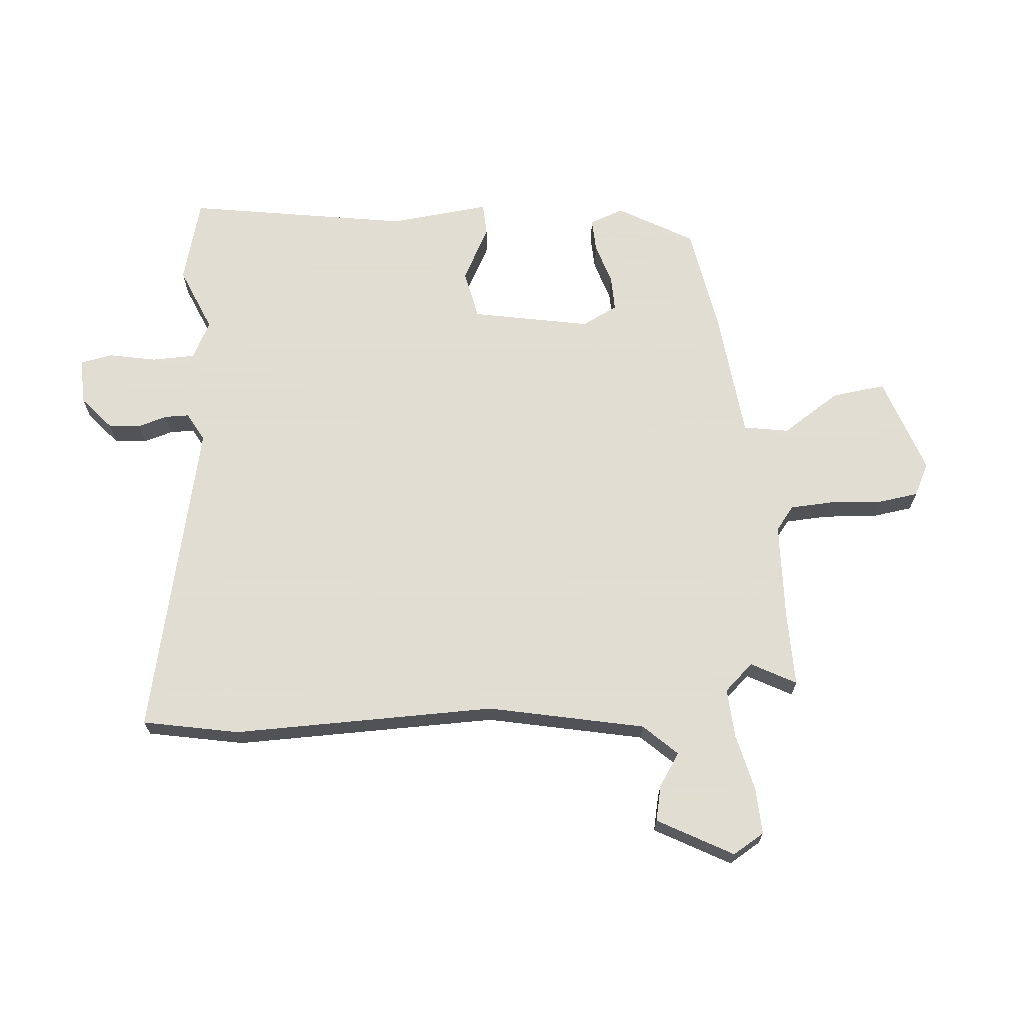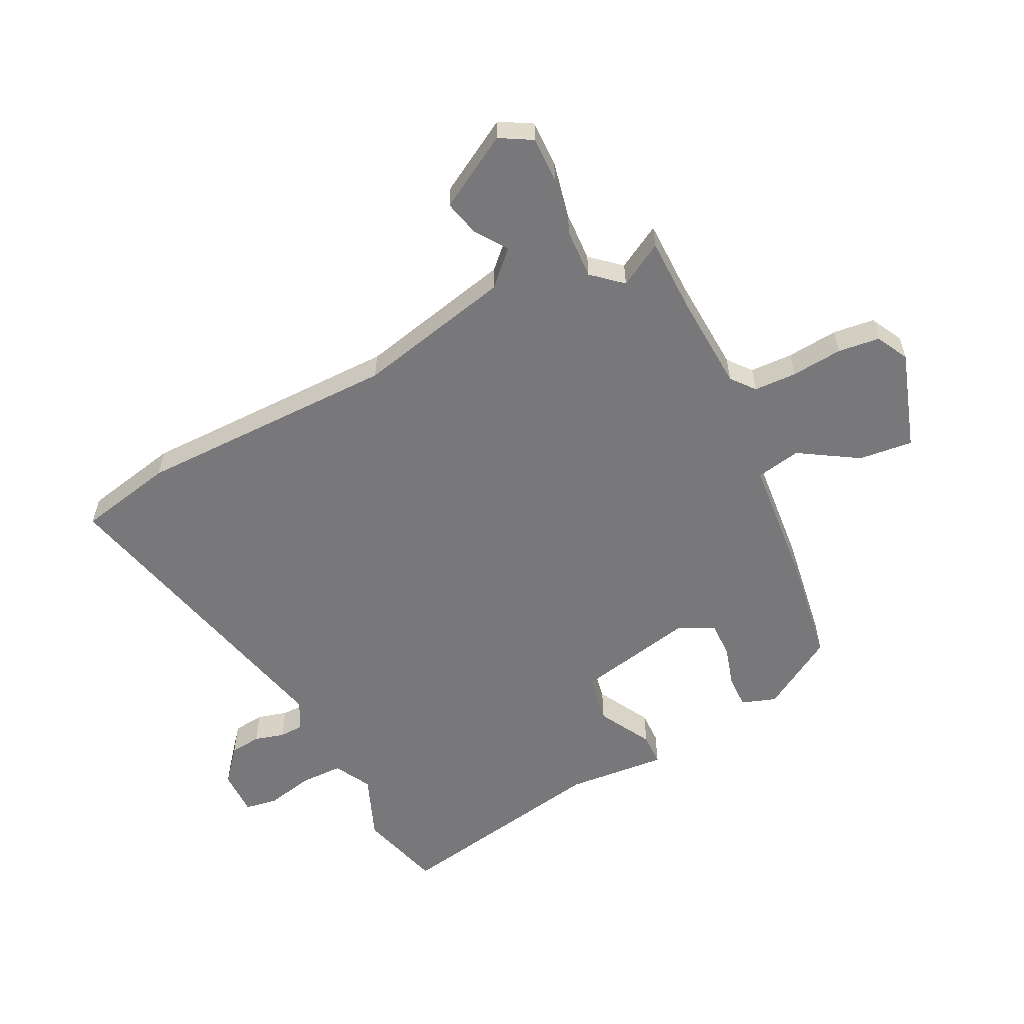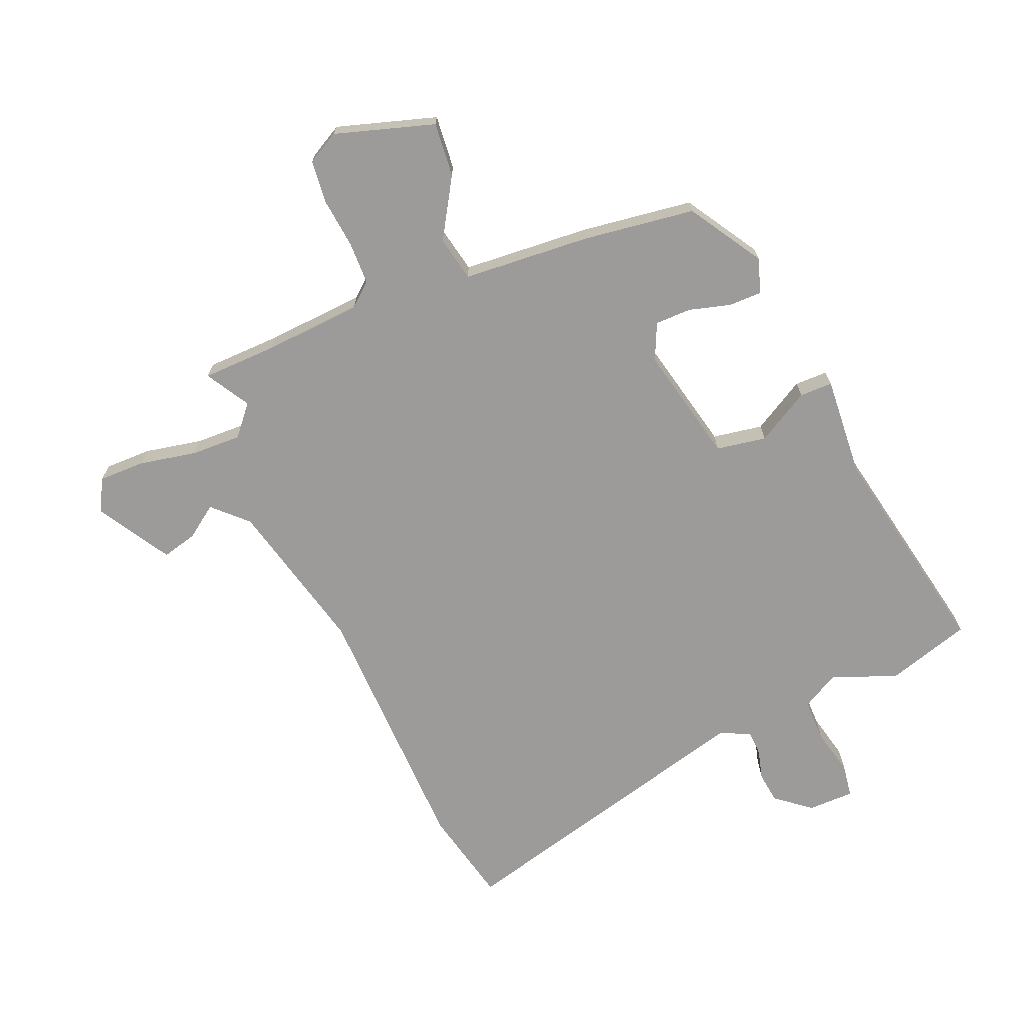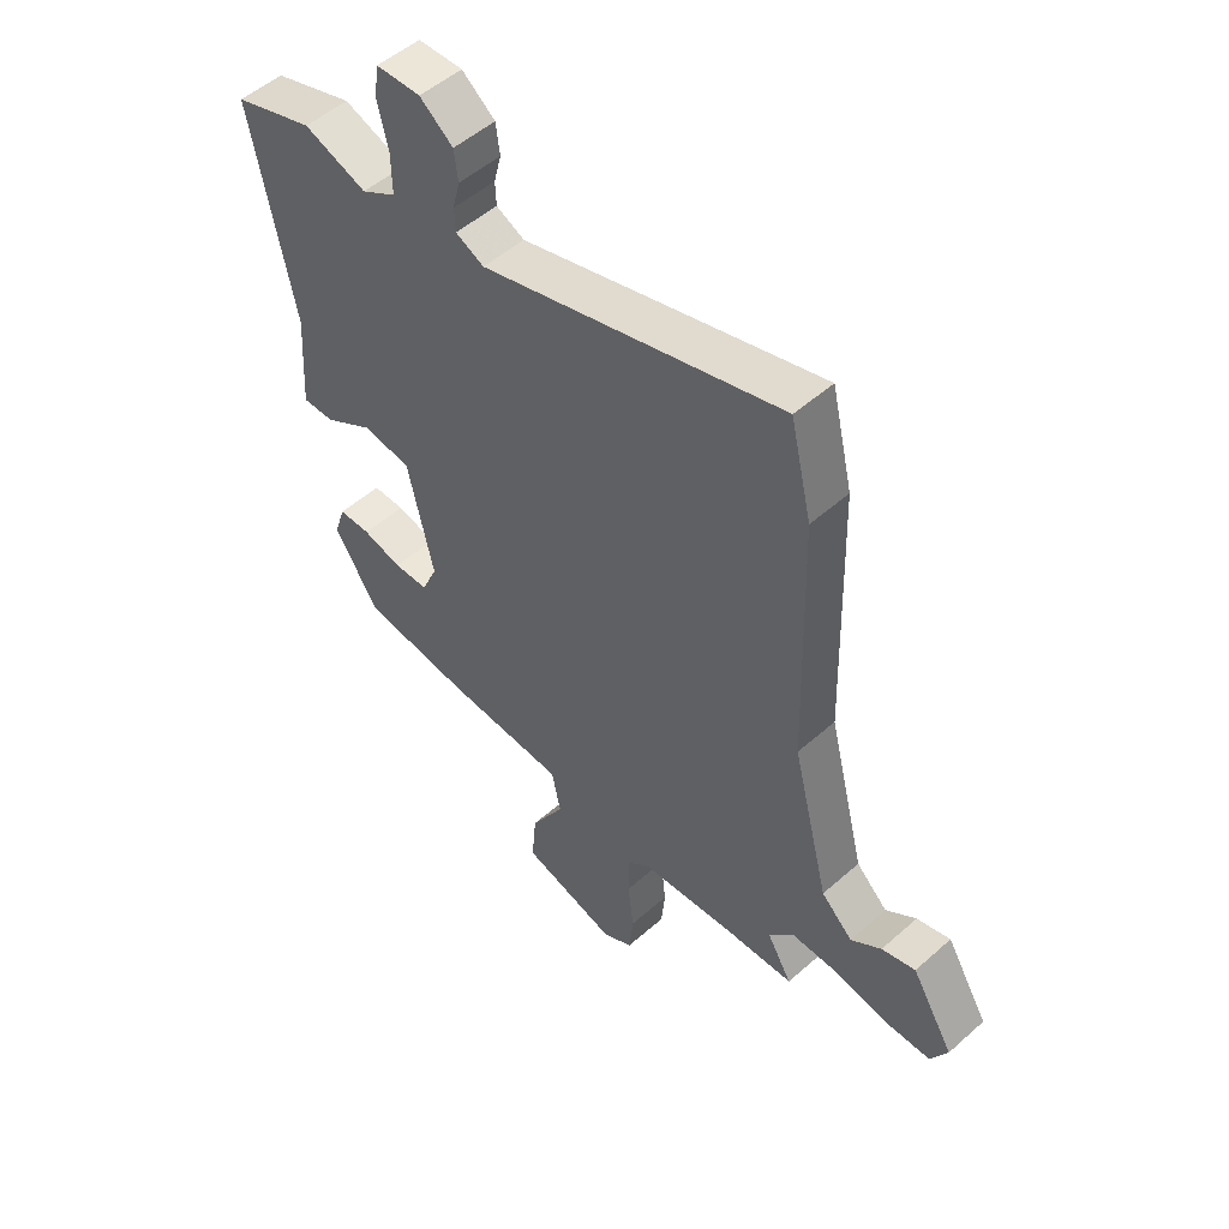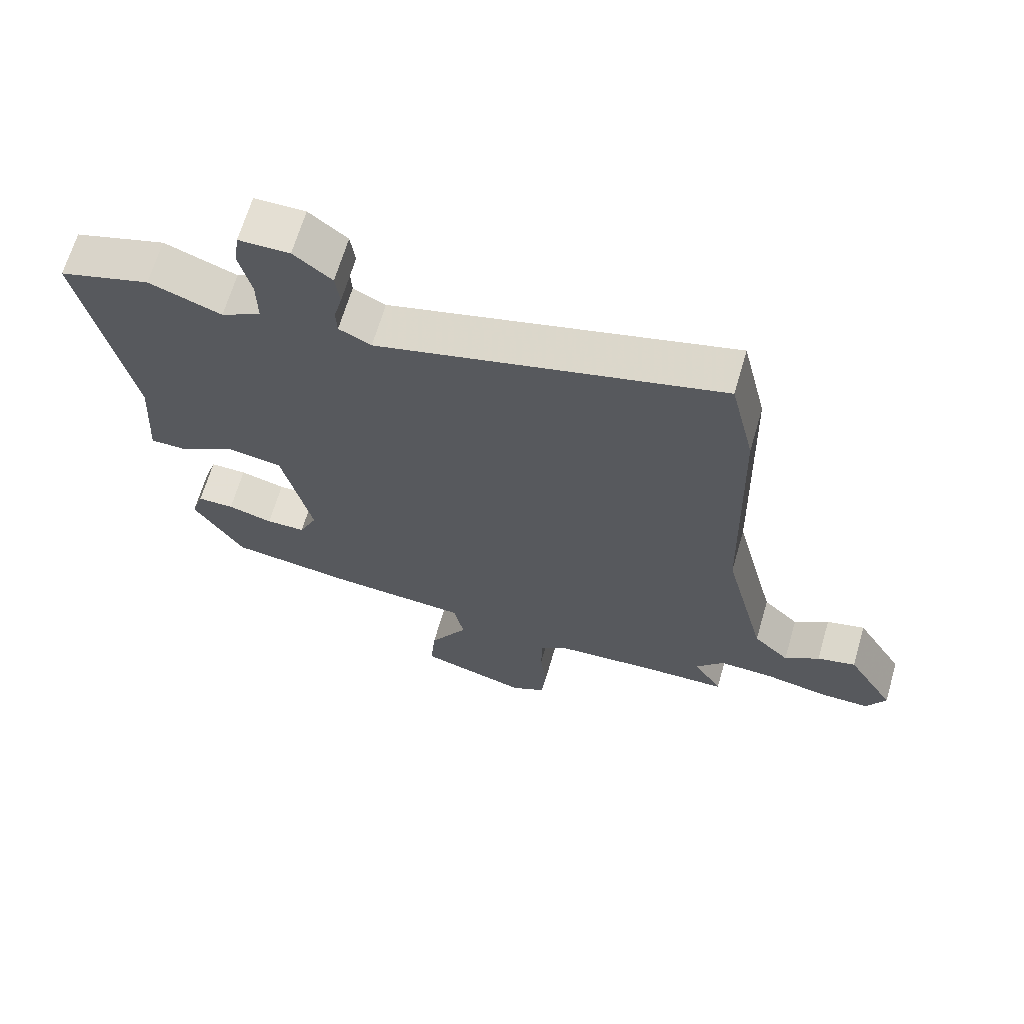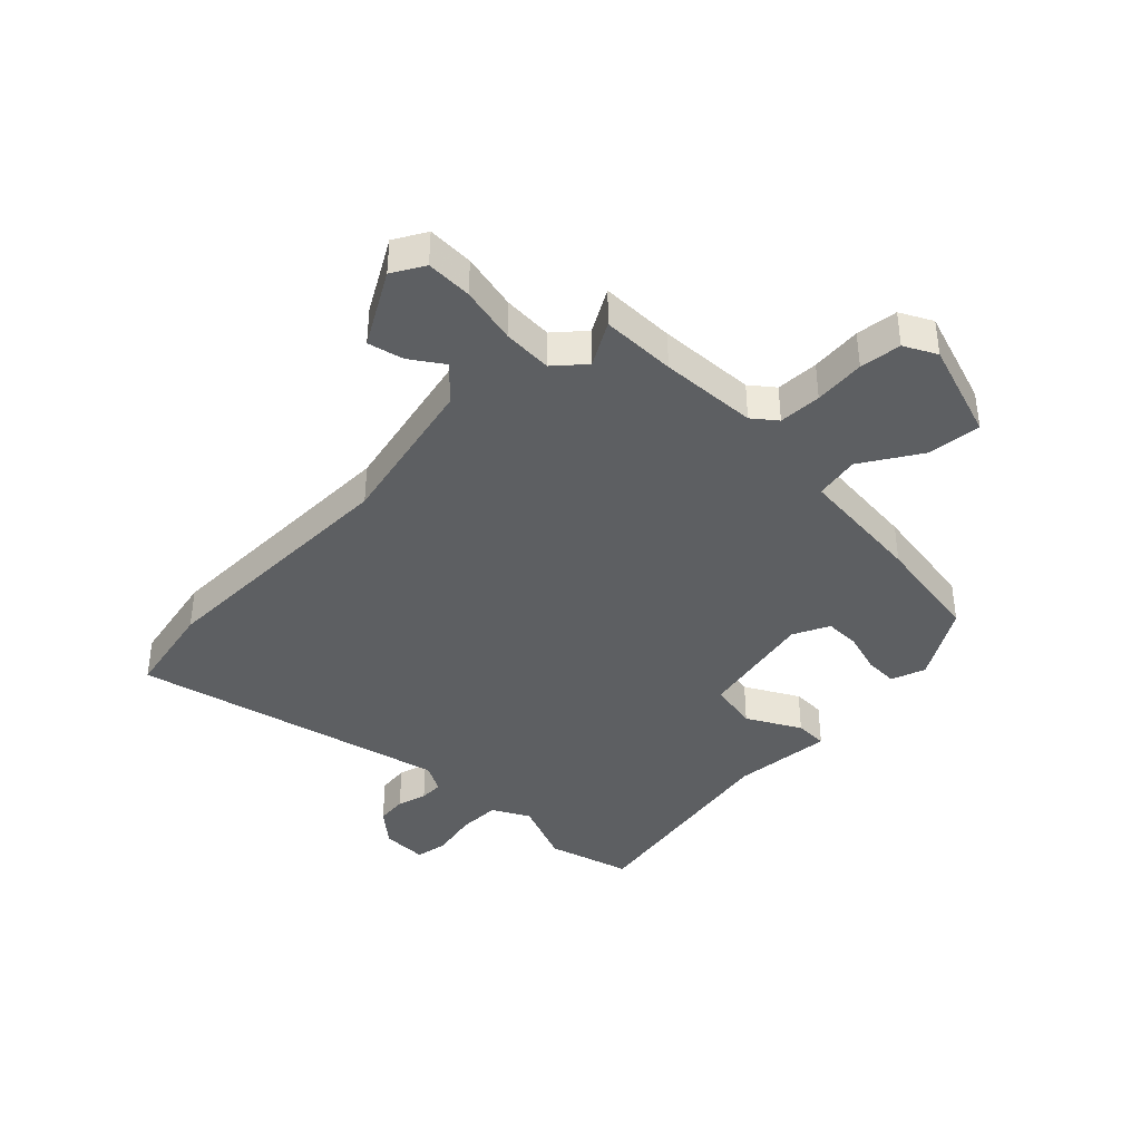
<metadata>
{"format":"obj","ext":"obj","renderer":"f3d","projection":"perspective","resolution":1024,"background":"white","views":[{"elev":68.1,"azim":82.9,"up":"+Y"},{"elev":-57.5,"azim":115.3,"up":"+Y"},{"elev":-69.9,"azim":-157.7,"up":"+Y"},{"elev":51.3,"azim":46.1,"up":"+Z"},{"elev":66.3,"azim":16.3,"up":"+Z"},{"elev":-39.5,"azim":133.7,"up":"+Y"}]}
</metadata>
<code>
v 0.534 0.07 -0.499
v 0.407 0.07 -0.503
v 0.241 0.07 -0.516
v 0.202 0.07 -0.549
v 0.201 0.07 -0.622
v 0.211 0.07 -0.709
v 0.204 0.07 -0.78
v 0.15 0.07 -0.81
v -0.019 0.07 -0.759
v -0.011 0.07 -0.667
v 0.049 0.07 -0.566
v 0.033 0.07 -0.49
v -0.184 0.07 -0.475
v -0.374 0.07 -0.45
v -0.452 0.07 -0.326
v -0.433 0.07 -0.267
v -0.376 0.07 -0.267
v -0.306 0.07 -0.286
v -0.245 0.07 -0.285
v -0.217 0.07 -0.223
v -0.263 0.07 -0.024
v -0.348 0.07 -0.01
v -0.437 0.07 -0.062
v -0.493 0.07 -0.062
v -0.482 0.07 0.109
v -0.558 0.07 0.482
v -0.416 0.07 0.526
v -0.304 0.07 0.484
v -0.242 0.07 0.519
v -0.243 0.07 0.592
v -0.262 0.07 0.672
v -0.254 0.07 0.728
v -0.175 0.07 0.729
v -0.116 0.07 0.682
v -0.109 0.07 0.629
v -0.122 0.07 0.578
v -0.12 0.07 0.537
v -0.07 0.07 0.512
v 0.464 0.07 0.654
v 0.502 0.07 0.492
v 0.514 0.07 0.046
v 0.58 0.07 -0.217
v 0.636 0.07 -0.271
v 0.69 0.07 -0.232
v 0.75 0.07 -0.216
v 0.825 0.07 -0.34
v 0.795 0.07 -0.395
v 0.716 0.07 -0.395
v 0.618 0.07 -0.376
v 0.533 0.07 -0.374
v 0.49 0.07 -0.425
v 0.534 0 -0.499
v 0.407 0 -0.503
v 0.241 0 -0.516
v 0.202 0 -0.549
v 0.201 0 -0.622
v 0.211 0 -0.709
v 0.204 0 -0.78
v 0.15 0 -0.81
v -0.019 0 -0.759
v -0.011 0 -0.667
v 0.049 0 -0.566
v 0.033 0 -0.49
v -0.184 0 -0.475
v -0.374 0 -0.45
v -0.452 0 -0.326
v -0.433 0 -0.267
v -0.376 0 -0.267
v -0.306 0 -0.286
v -0.245 0 -0.285
v -0.217 0 -0.223
v -0.263 0 -0.024
v -0.348 0 -0.01
v -0.437 0 -0.062
v -0.493 0 -0.062
v -0.482 0 0.109
v -0.558 0 0.482
v -0.416 0 0.526
v -0.304 0 0.484
v -0.242 0 0.519
v -0.243 0 0.592
v -0.262 0 0.672
v -0.254 0 0.728
v -0.175 0 0.729
v -0.116 0 0.682
v -0.109 0 0.629
v -0.122 0 0.578
v -0.12 0 0.537
v -0.07 0 0.512
v 0.464 0 0.654
v 0.502 0 0.492
v 0.514 0 0.046
v 0.58 0 -0.217
v 0.636 0 -0.271
v 0.69 0 -0.232
v 0.75 0 -0.216
v 0.825 0 -0.34
v 0.795 0 -0.395
v 0.716 0 -0.395
v 0.618 0 -0.376
v 0.533 0 -0.374
v 0.49 0 -0.425
f 46 47 48 49
f 46 49 50
f 43 44 45 46
f 43 46 50
f 42 43 50
f 41 42 50 51
f 38 39 40 41
f 37 38 41 51
f 33 34 35 36
f 33 36 37
f 30 31 32 33
f 29 30 33 37
f 28 29 37 51
f 25 26 27 28
f 22 23 24 25
f 21 22 25 28
f 20 21 28 51
f 15 16 17 18
f 15 18 19
f 12 13 14 15
f 12 15 19
f 8 9 10 11
f 8 11 12
f 5 6 7 8
f 4 5 8 12
f 3 4 12 19
f 20 51 1 2
f 2 3 19 20
f 100 99 98 97
f 101 100 97
f 97 96 95 94
f 101 97 94
f 101 94 93
f 102 101 93 92
f 92 91 90 89
f 102 92 89 88
f 87 86 85 84
f 88 87 84
f 84 83 82 81
f 88 84 81 80
f 102 88 80 79
f 79 78 77 76
f 76 75 74 73
f 79 76 73 72
f 102 79 72 71
f 69 68 67 66
f 70 69 66
f 66 65 64 63
f 70 66 63
f 62 61 60 59
f 63 62 59
f 59 58 57 56
f 63 59 56 55
f 70 63 55 54
f 53 52 102 71
f 71 70 54 53
f 1 52 53 2
f 2 53 54 3
f 3 54 55 4
f 4 55 56 5
f 5 56 57 6
f 6 57 58 7
f 7 58 59 8
f 8 59 60 9
f 9 60 61 10
f 10 61 62 11
f 11 62 63 12
f 12 63 64 13
f 13 64 65 14
f 14 65 66 15
f 15 66 67 16
f 16 67 68 17
f 17 68 69 18
f 18 69 70 19
f 19 70 71 20
f 20 71 72 21
f 21 72 73 22
f 22 73 74 23
f 23 74 75 24
f 24 75 76 25
f 25 76 77 26
f 26 77 78 27
f 27 78 79 28
f 28 79 80 29
f 29 80 81 30
f 30 81 82 31
f 31 82 83 32
f 32 83 84 33
f 33 84 85 34
f 34 85 86 35
f 35 86 87 36
f 36 87 88 37
f 37 88 89 38
f 38 89 90 39
f 39 90 91 40
f 40 91 92 41
f 41 92 93 42
f 42 93 94 43
f 43 94 95 44
f 44 95 96 45
f 45 96 97 46
f 46 97 98 47
f 47 98 99 48
f 48 99 100 49
f 49 100 101 50
f 50 101 102 51
f 51 102 52 1

</code>
